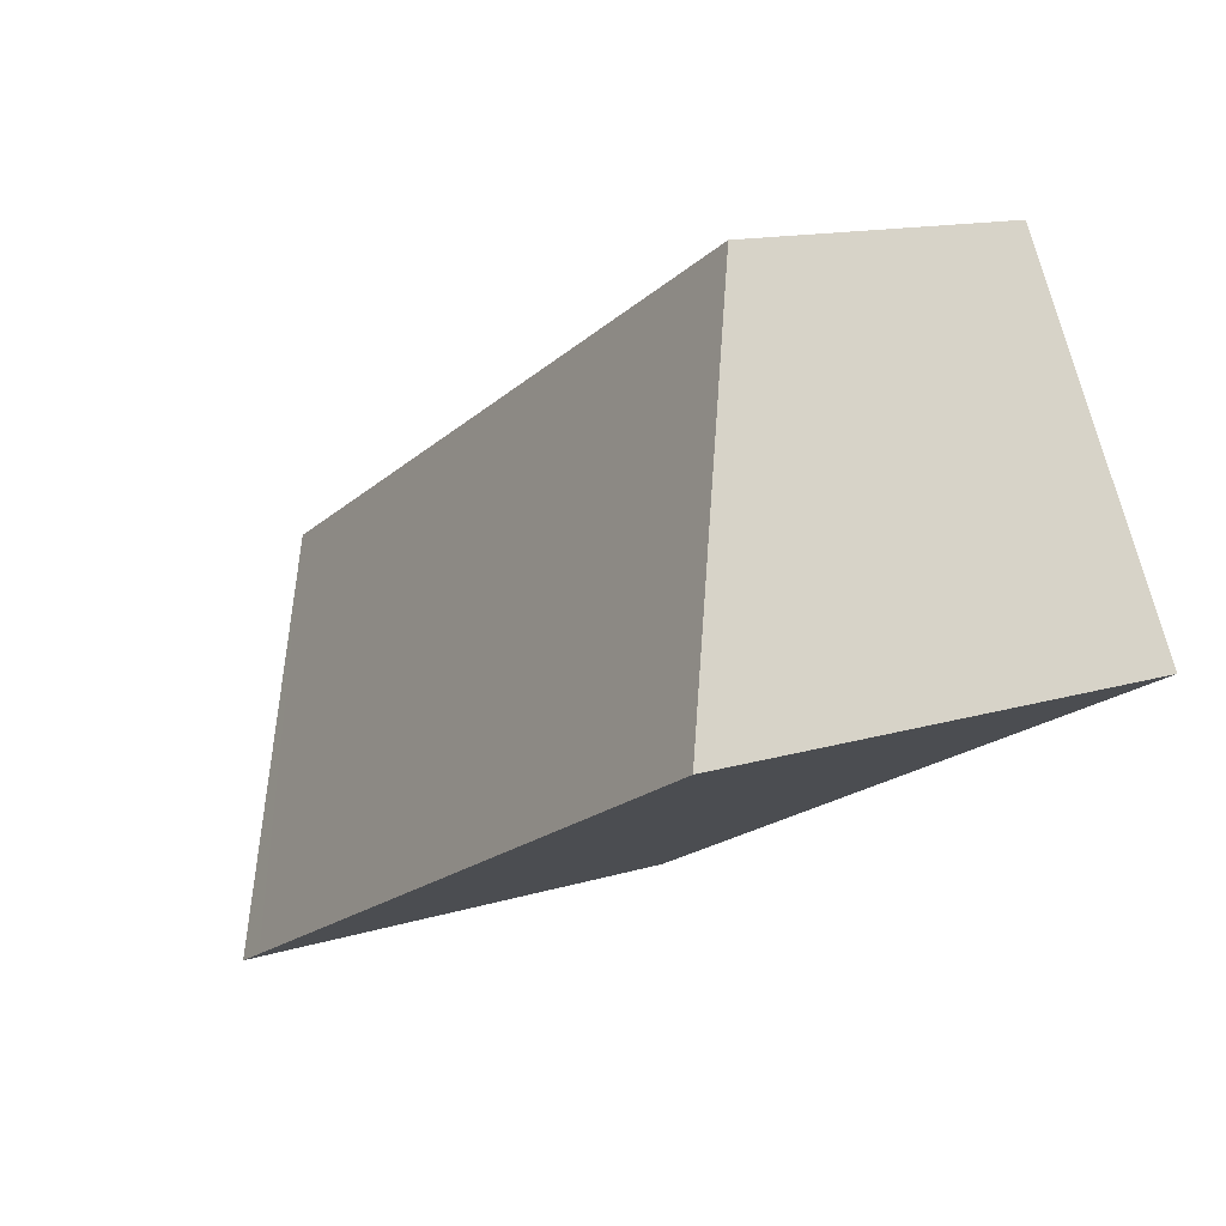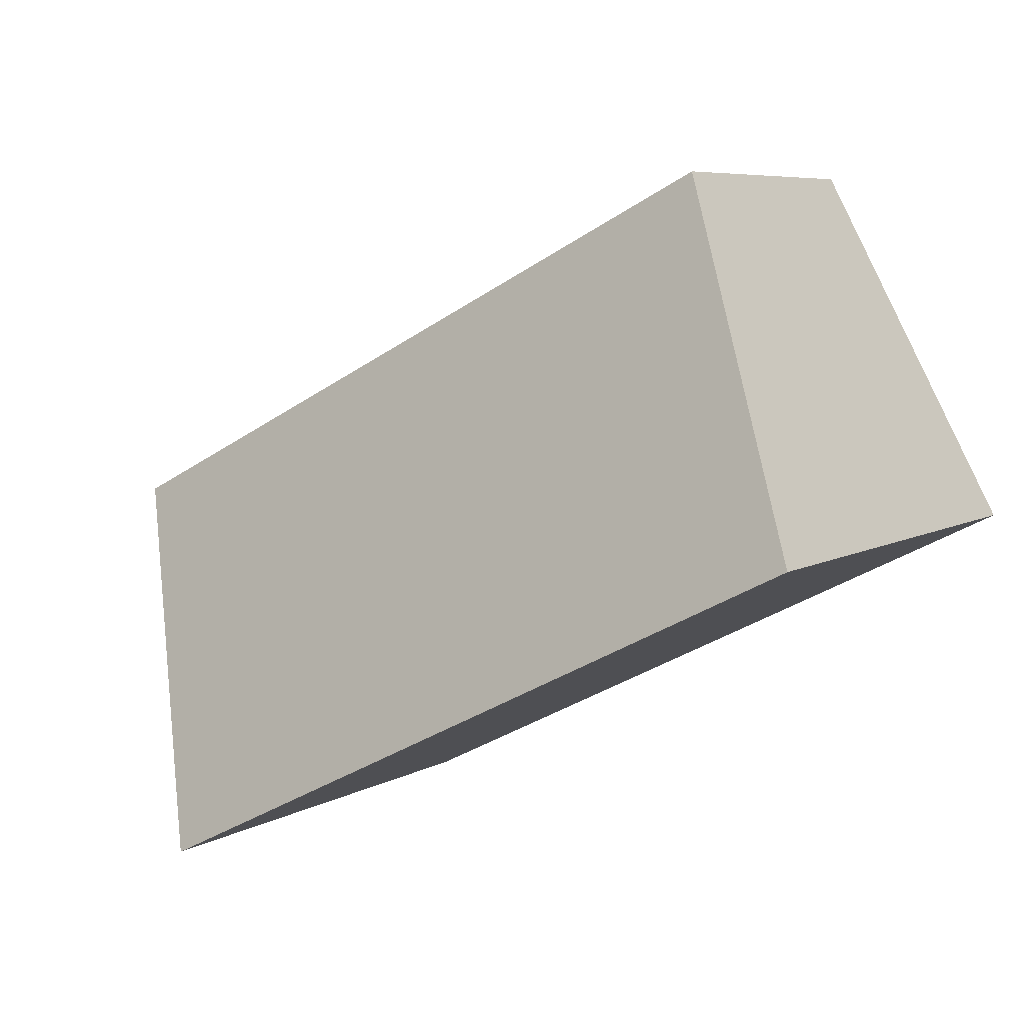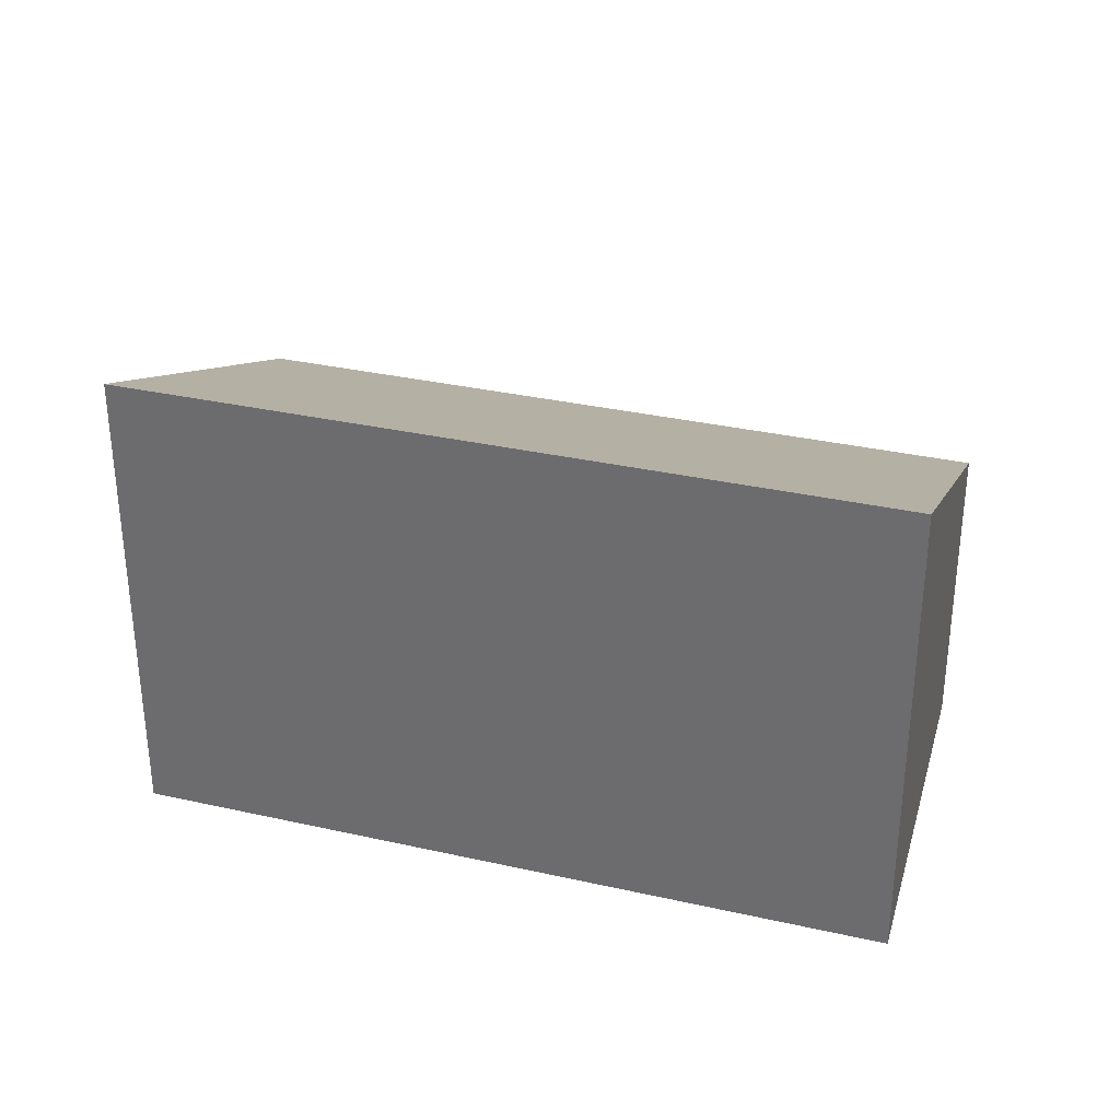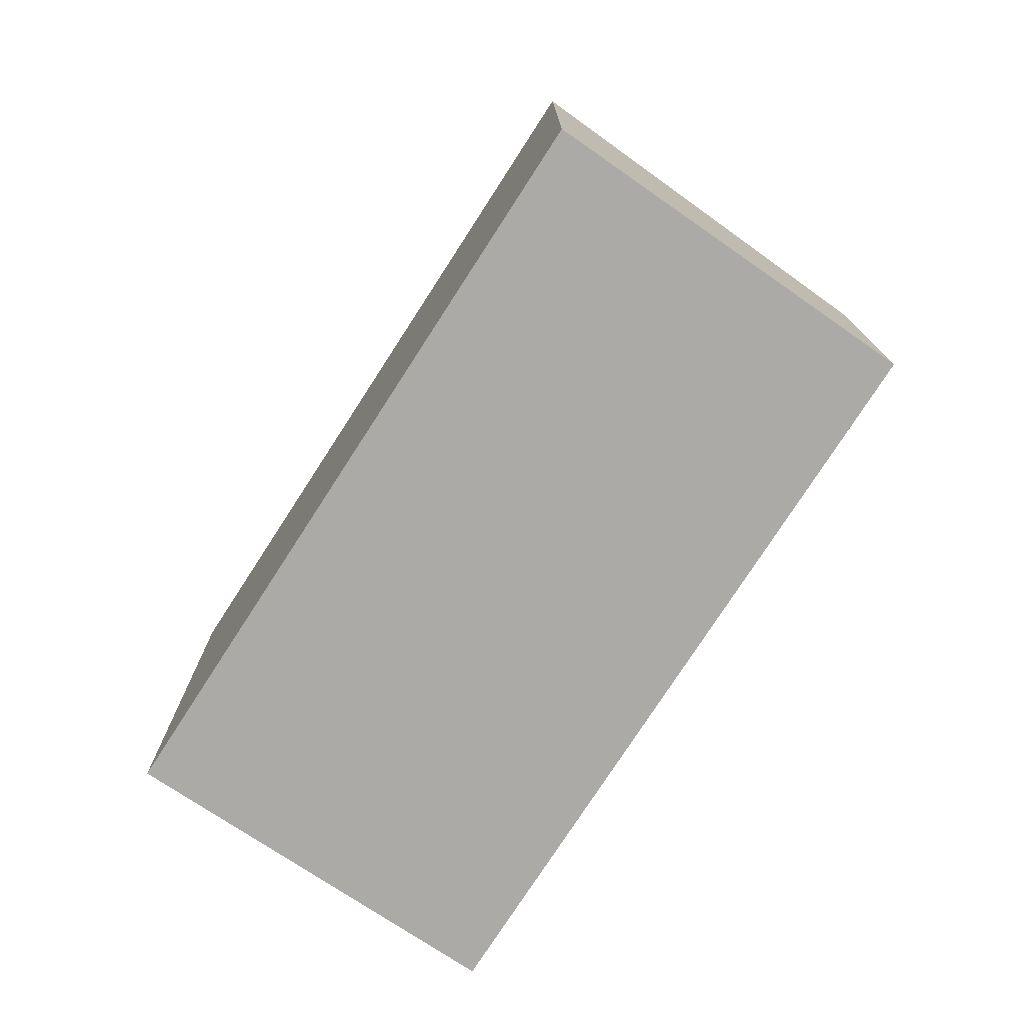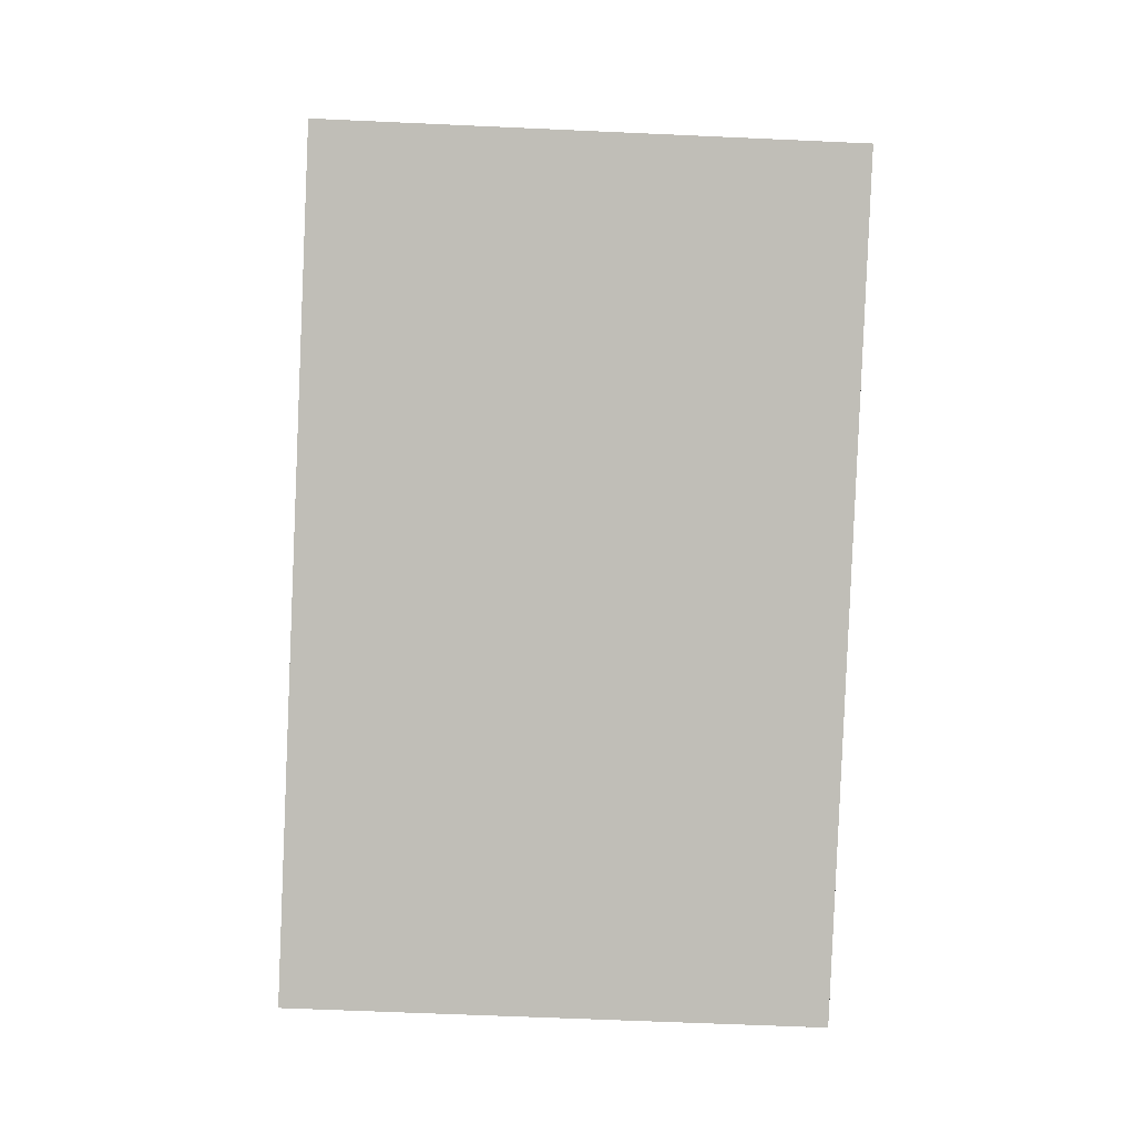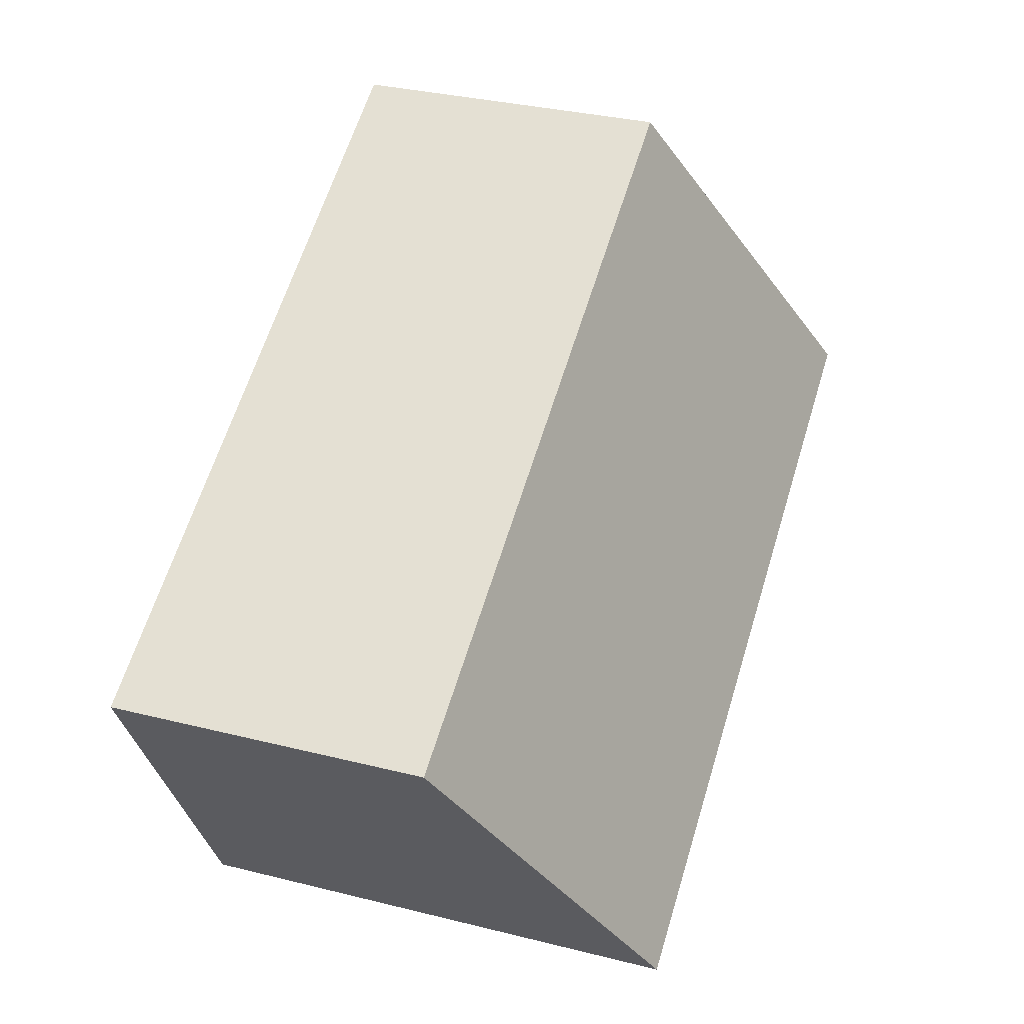
<metadata>
{"format":"obj","ext":"obj","renderer":"f3d","projection":"perspective","resolution":1024,"background":"white","views":[{"elev":13.2,"azim":-125.4,"up":"+Z"},{"elev":6.8,"azim":-147.1,"up":"+Z"},{"elev":32.9,"azim":-135.9,"up":"+Y"},{"elev":-76.0,"azim":-96.1,"up":"+Y"},{"elev":-58.8,"azim":-92.7,"up":"+Z"},{"elev":33.4,"azim":108.9,"up":"+Z"}]}
</metadata>
<code>
v  1.564 2.552 2.853
v  5.414 3.986 -2.733
v  0 3.986 2.441e-16
v  7.19 2.544 0.034
v  5.678 3.986 -2.866
v  5.678 1.755e-16 -2.866
v  0 0 0
v  5.414 1.673e-16 -2.733
v  1.564 -1.747e-16 2.853
v  7.19 -2.082e-18 0.034
g defaultobject
f 1 2 3
f 2 1 4
f 2 4 5
f 6 2 5
f 2 6 3
f 3 6 7
f 7 6 8
f 7 1 3
f 1 7 9
f 9 4 1
f 4 9 10
f 4 6 5
f 6 4 10
f 8 9 7
f 9 8 6
f 9 6 10

</code>
